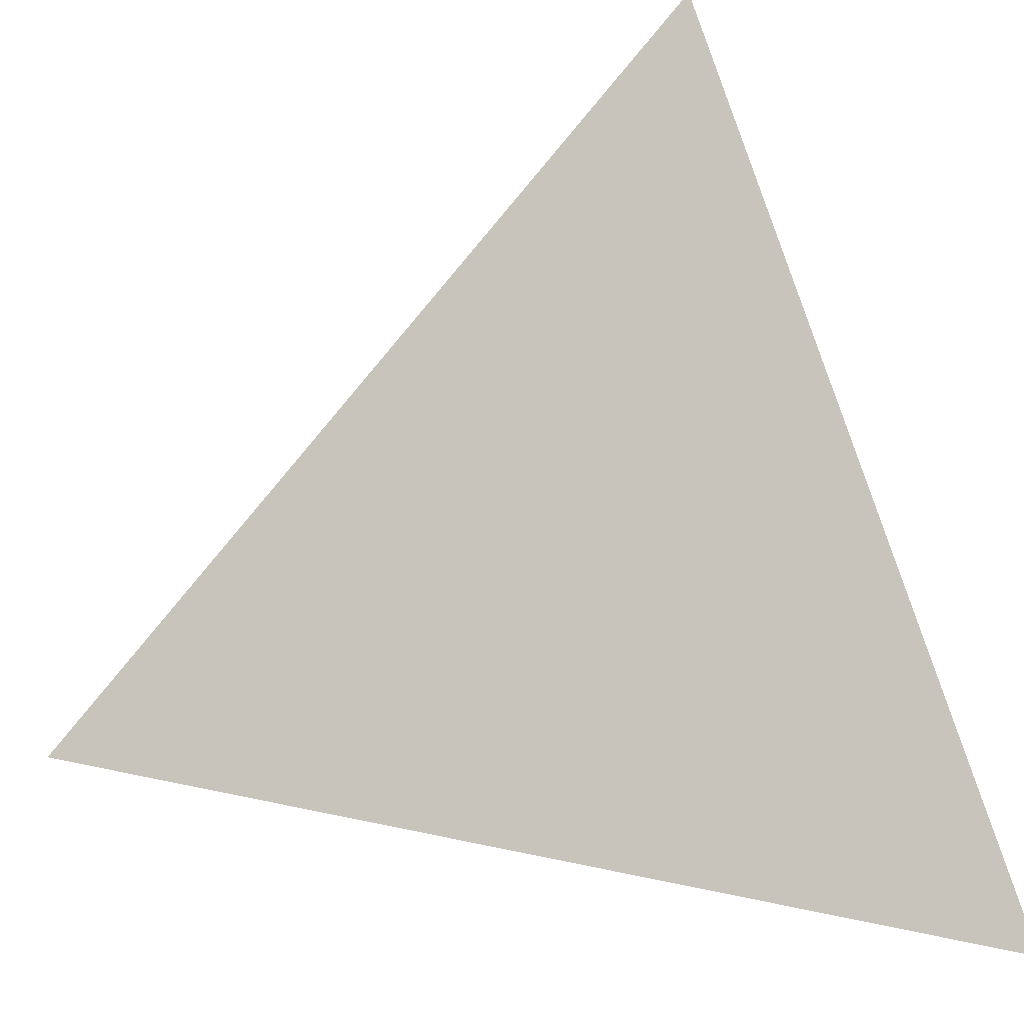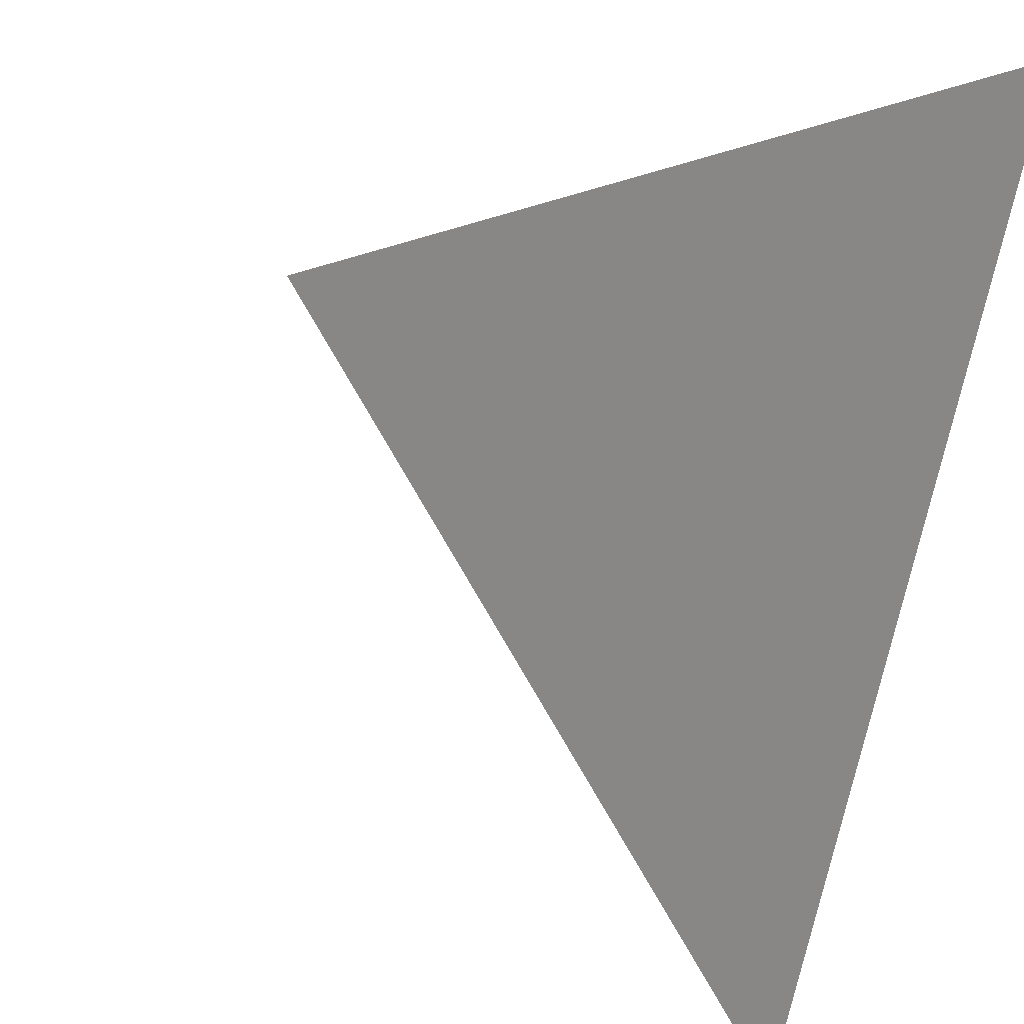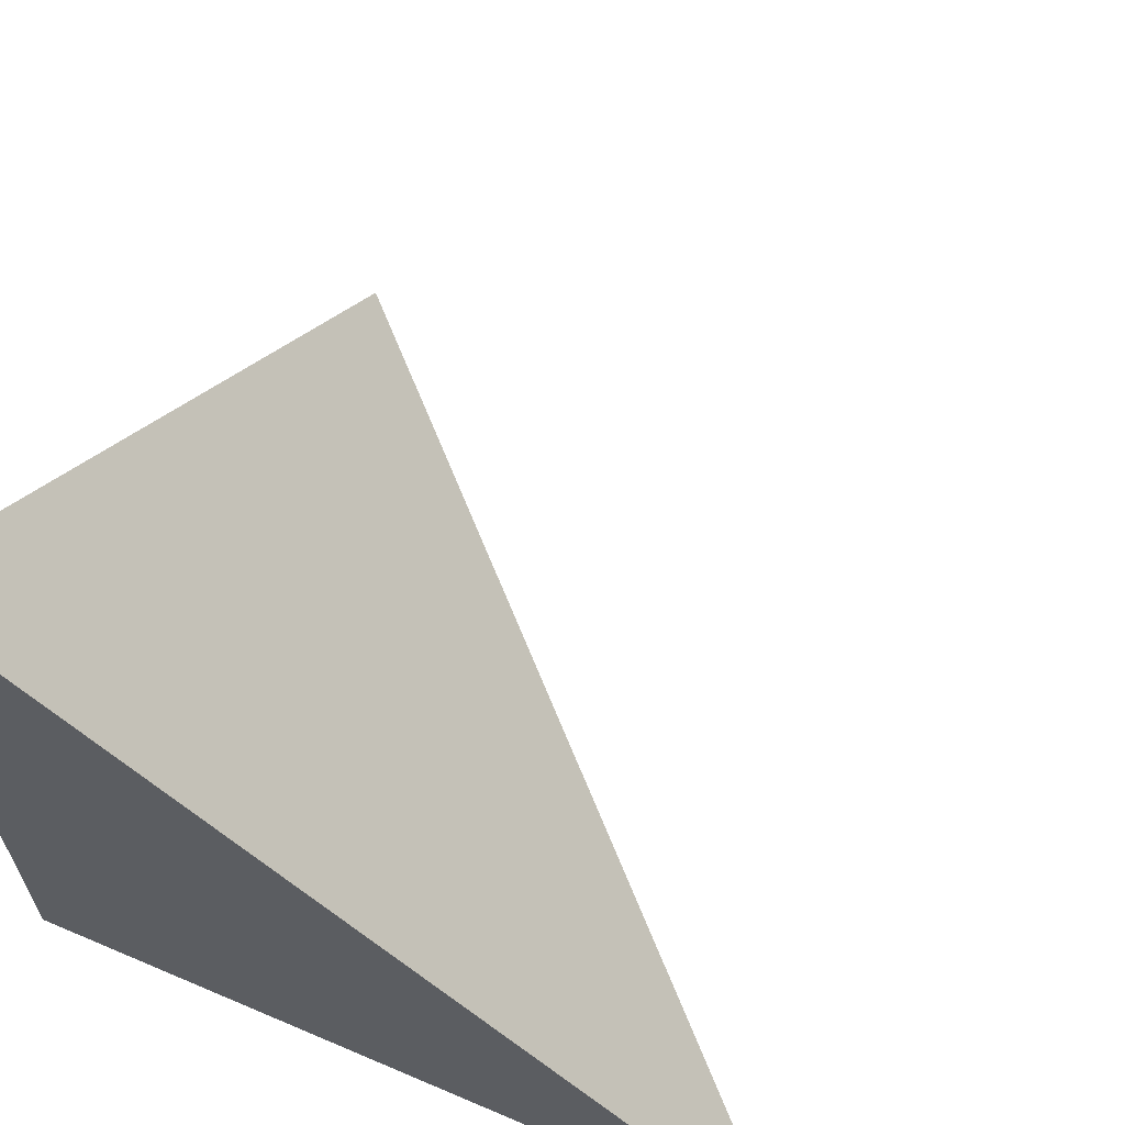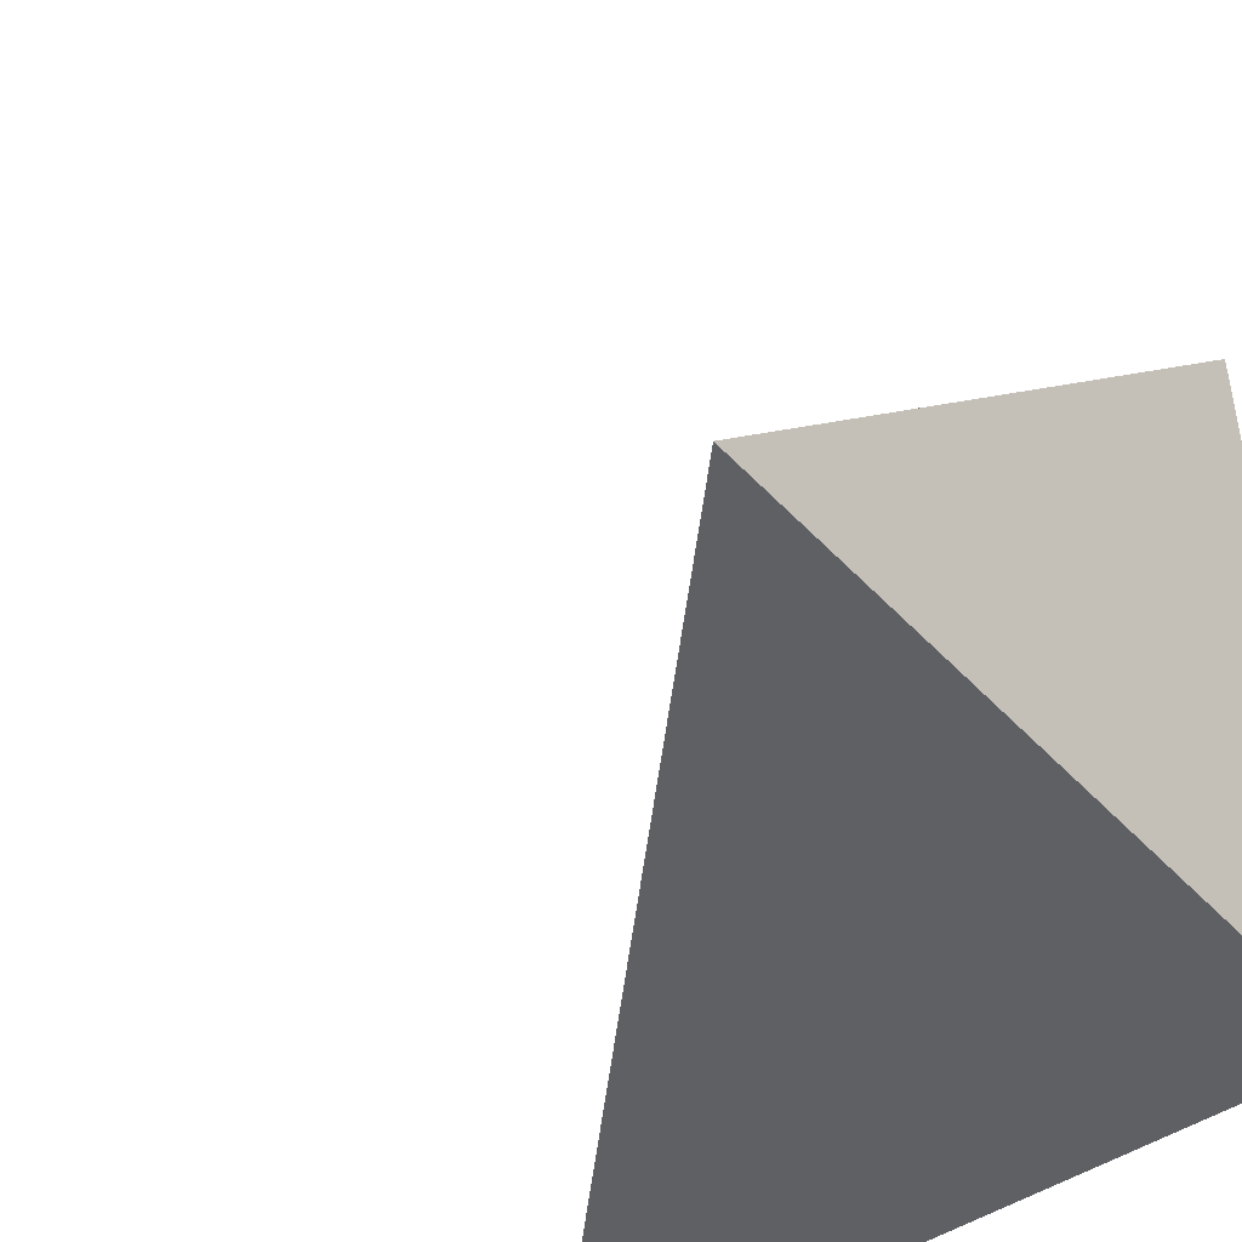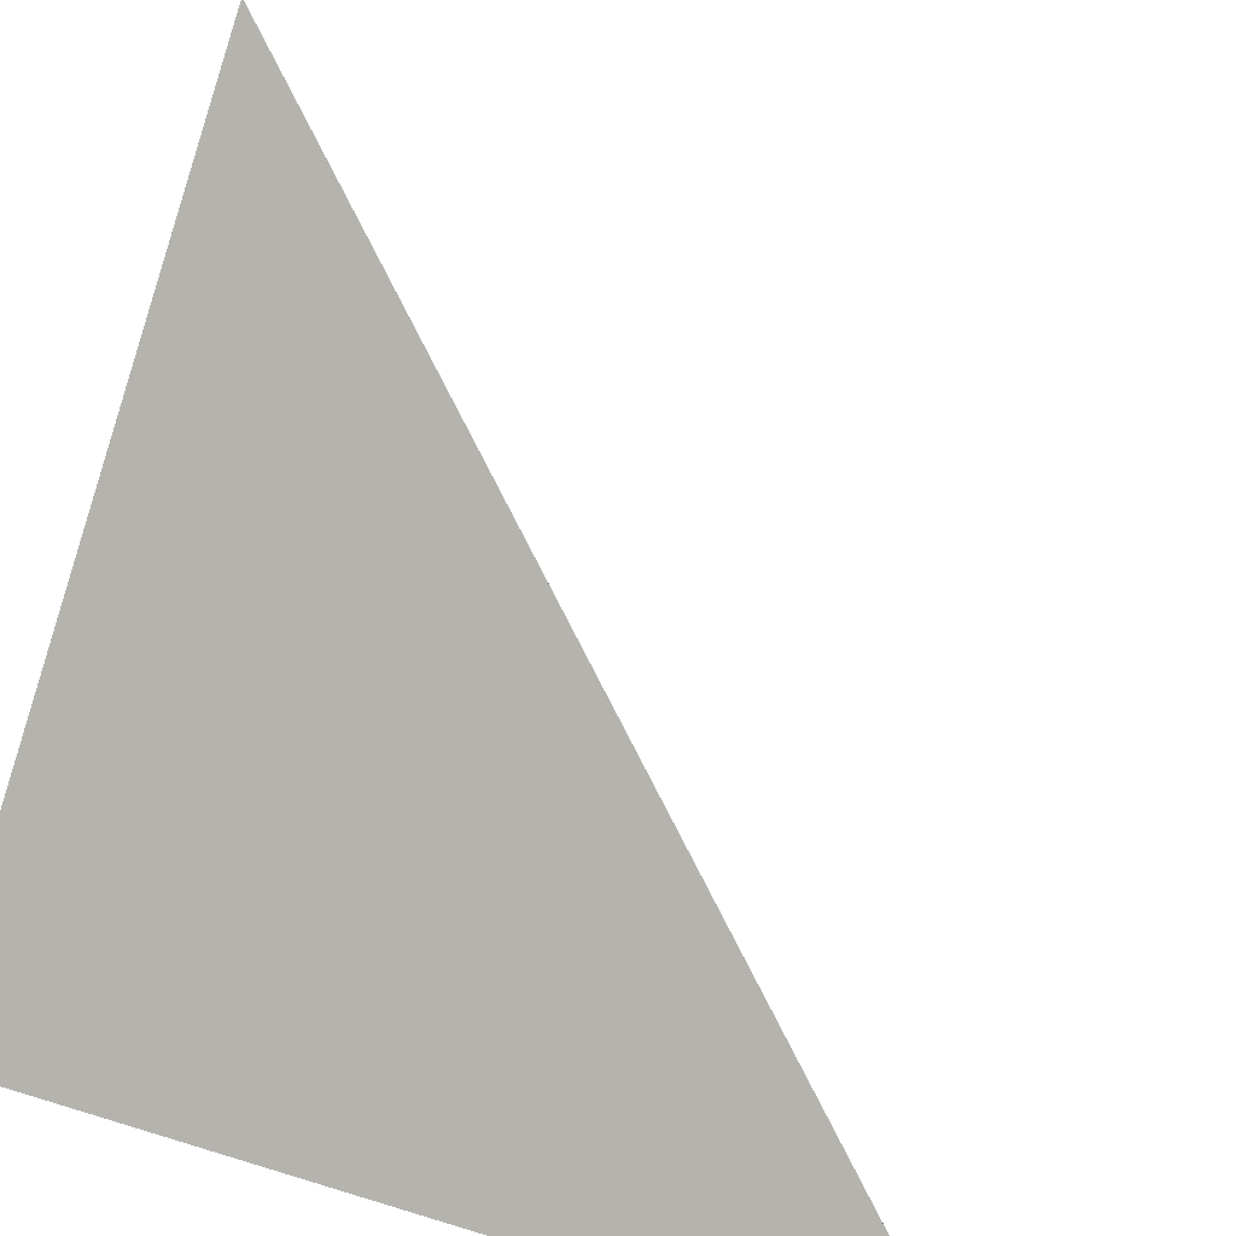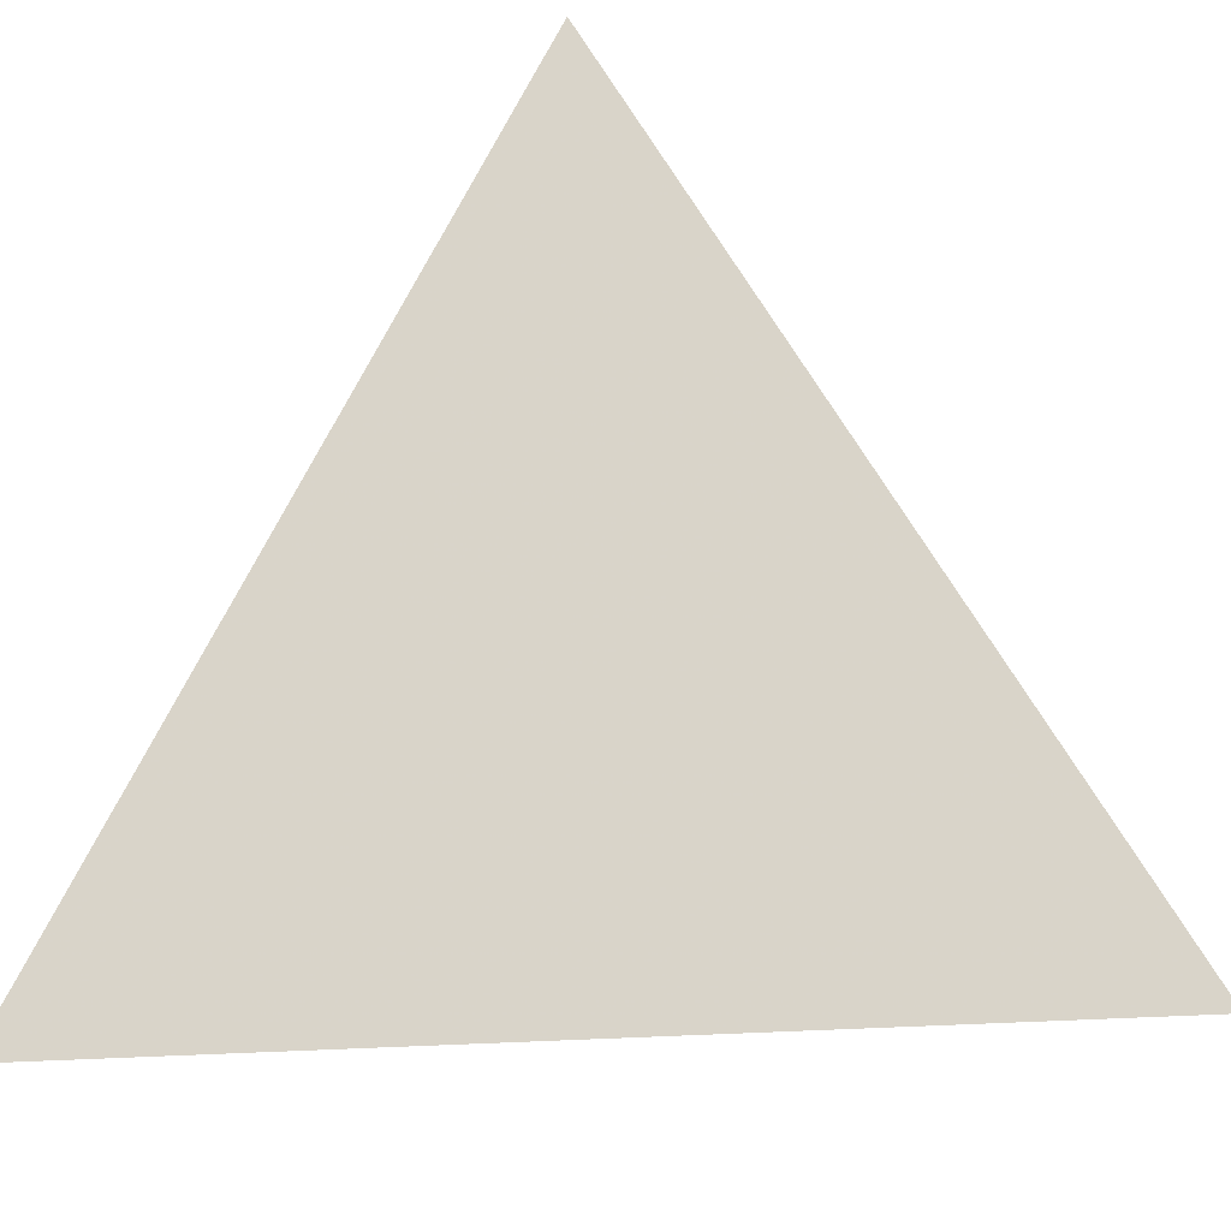
<metadata>
{"format":"obj","ext":"obj","renderer":"f3d","projection":"perspective","resolution":1024,"background":"white","views":[{"elev":24.8,"azim":65.6,"up":"+Y"},{"elev":66.0,"azim":-164.1,"up":"+Z"},{"elev":64.5,"azim":23.3,"up":"+Z"},{"elev":-44.7,"azim":-140.8,"up":"+Z"},{"elev":-79.9,"azim":-17.9,"up":"+Y"},{"elev":20.9,"azim":130.3,"up":"+Z"}]}
</metadata>
<code>
v  1  0  1
v  2  0  1
v  1  0.9998  1
v  1  0  2
f 1 3 2
f 1 4 3
f 1 2 4
f 2 3 4

</code>
